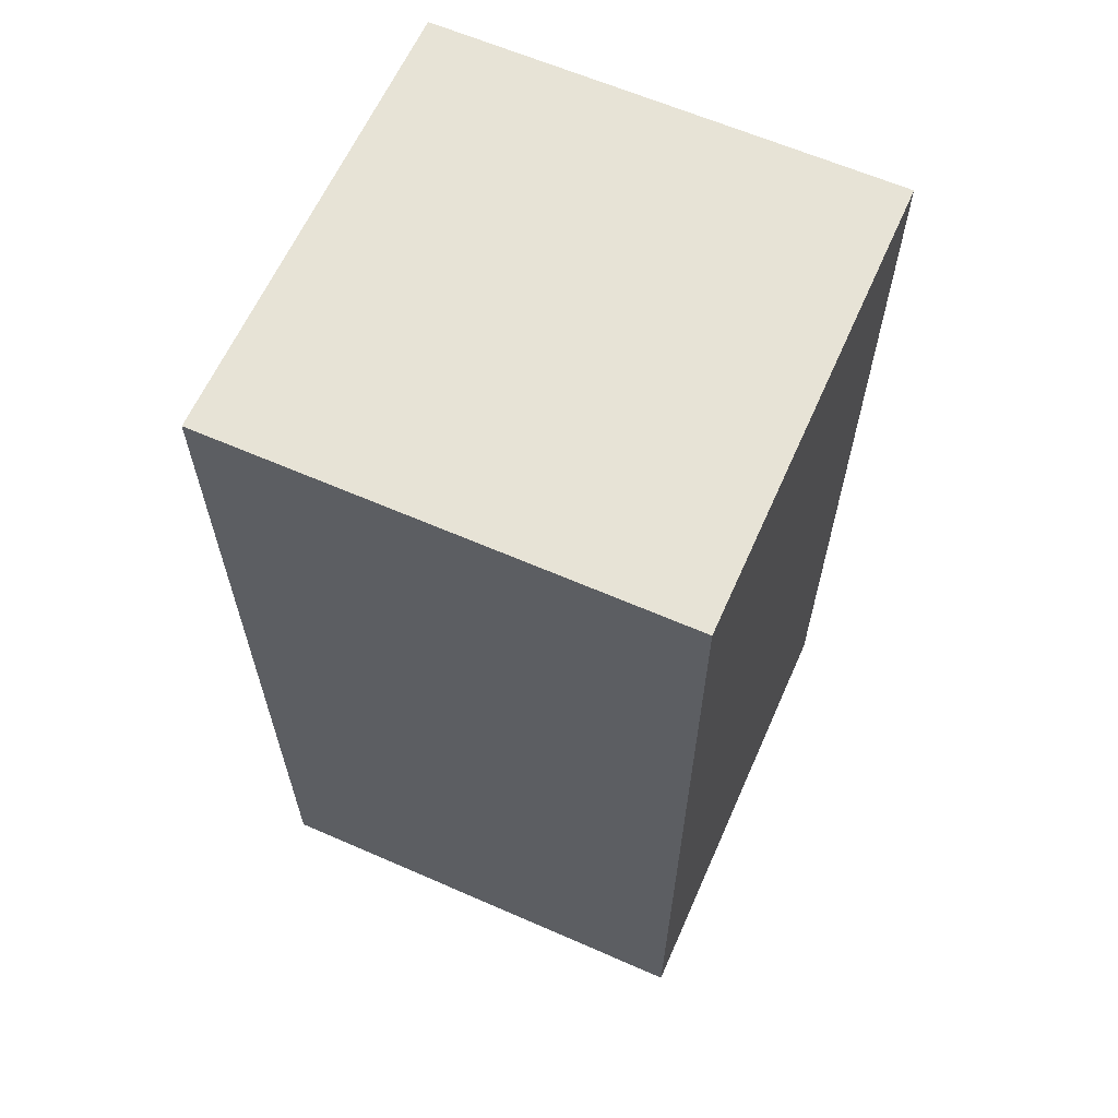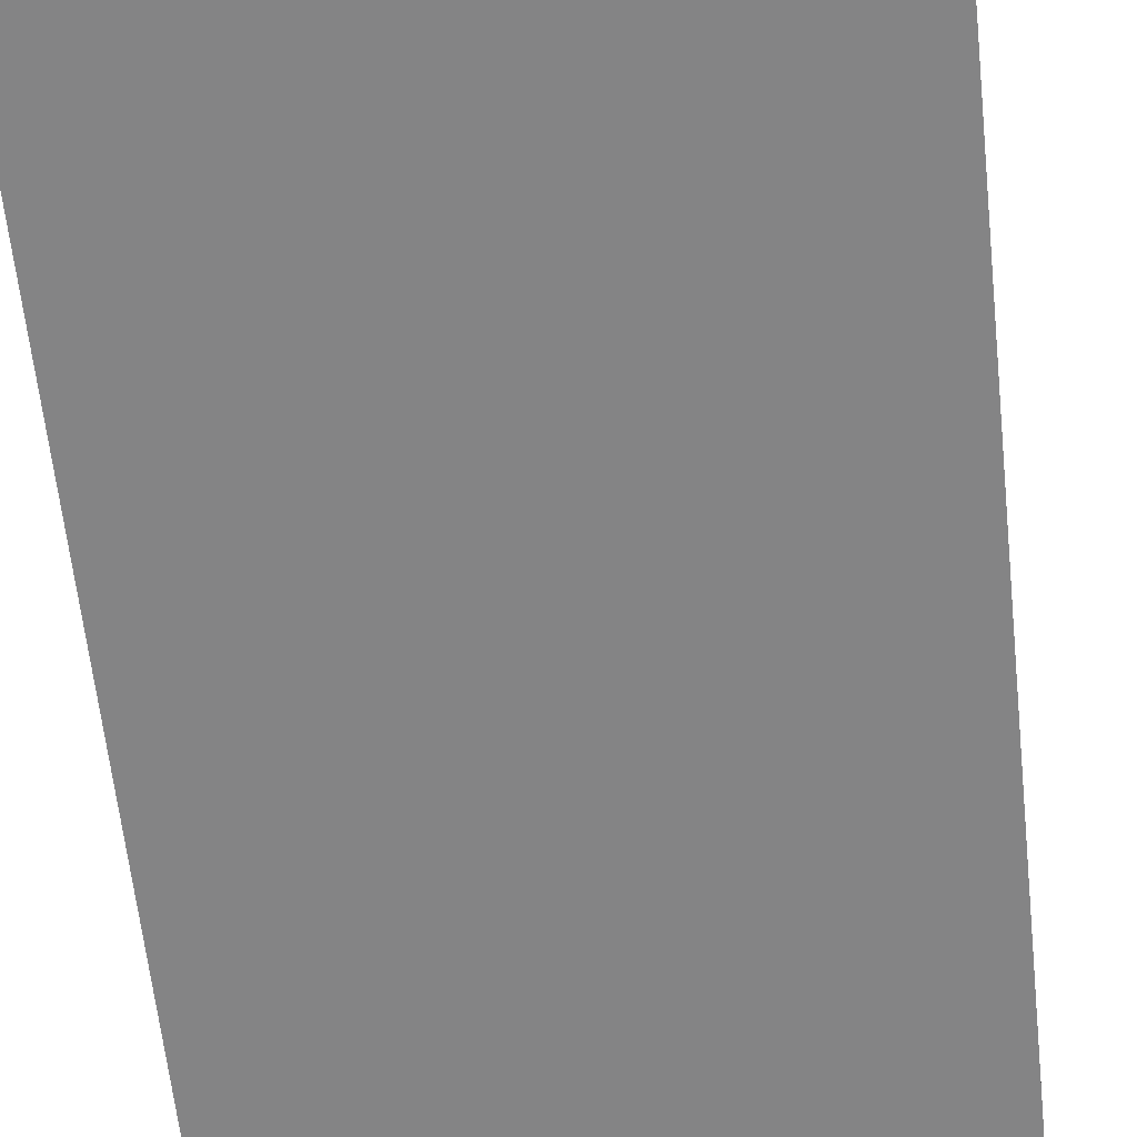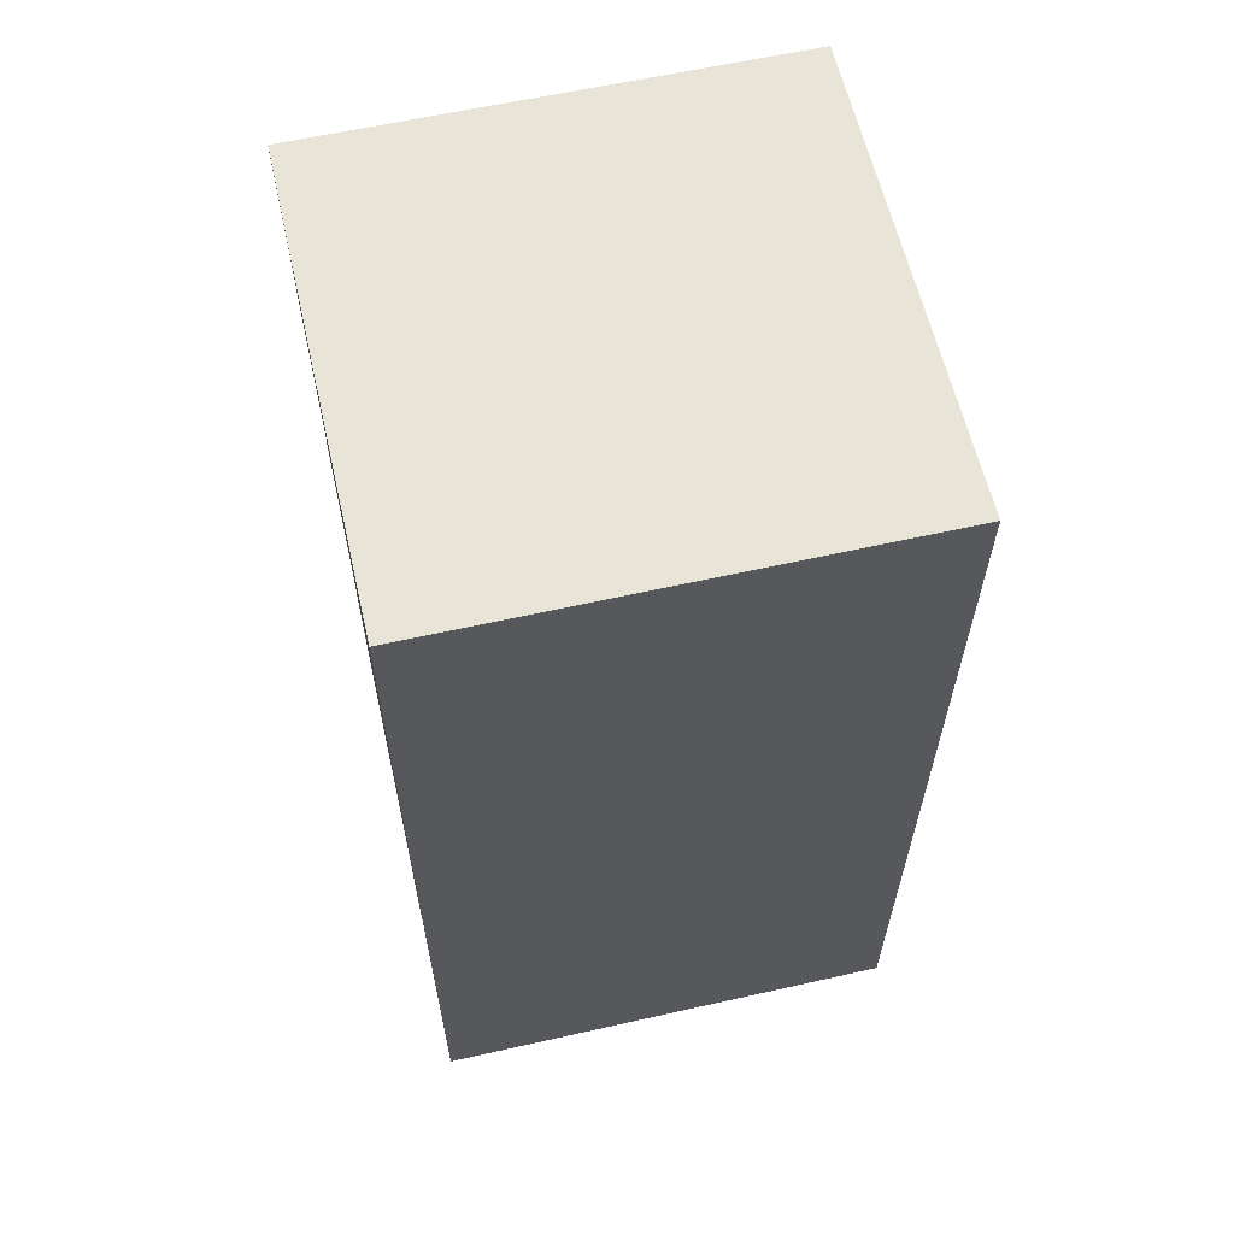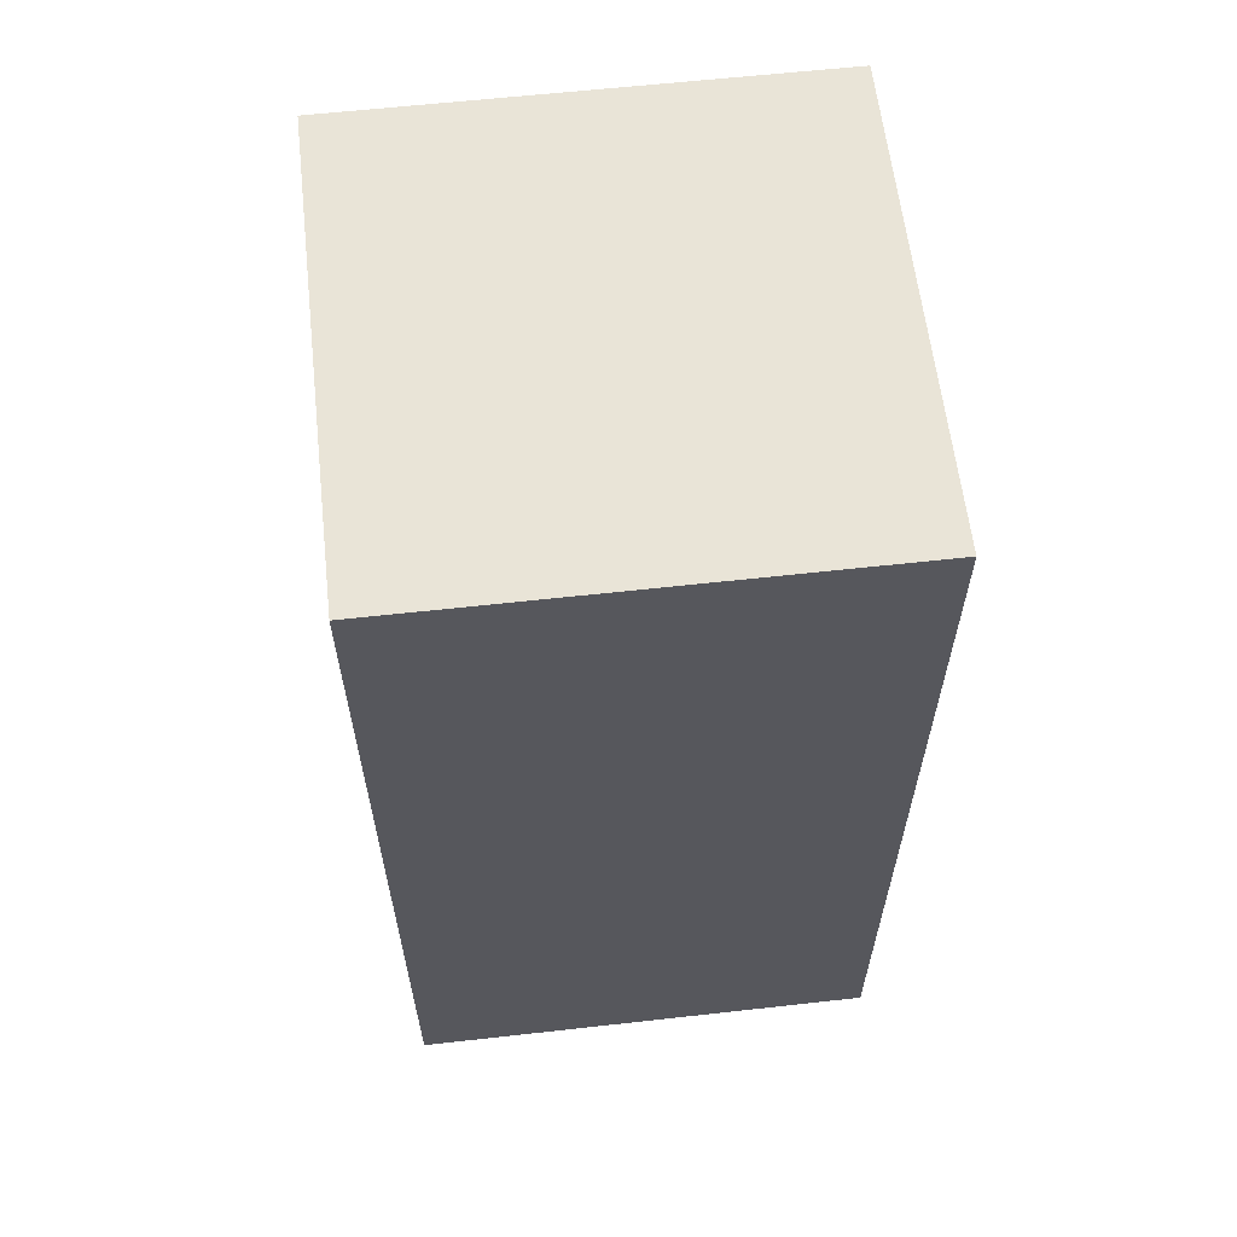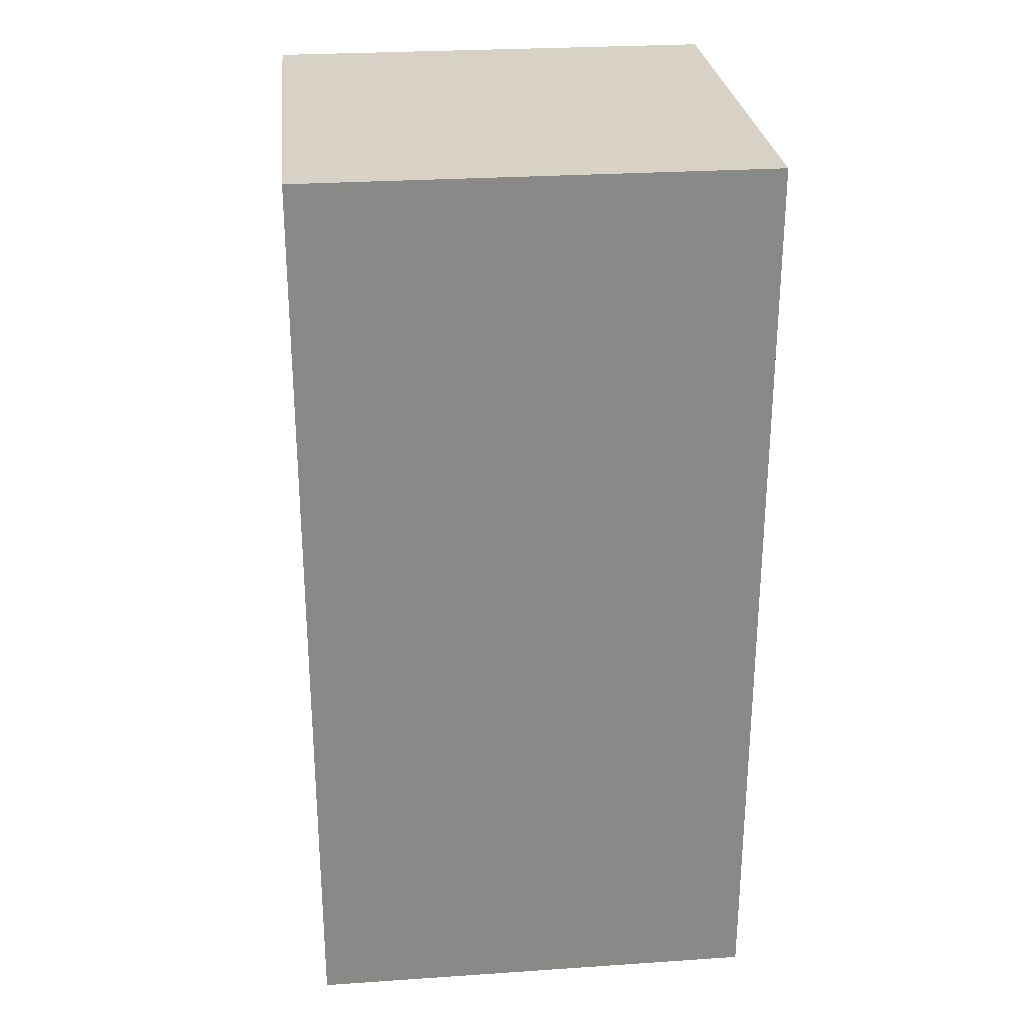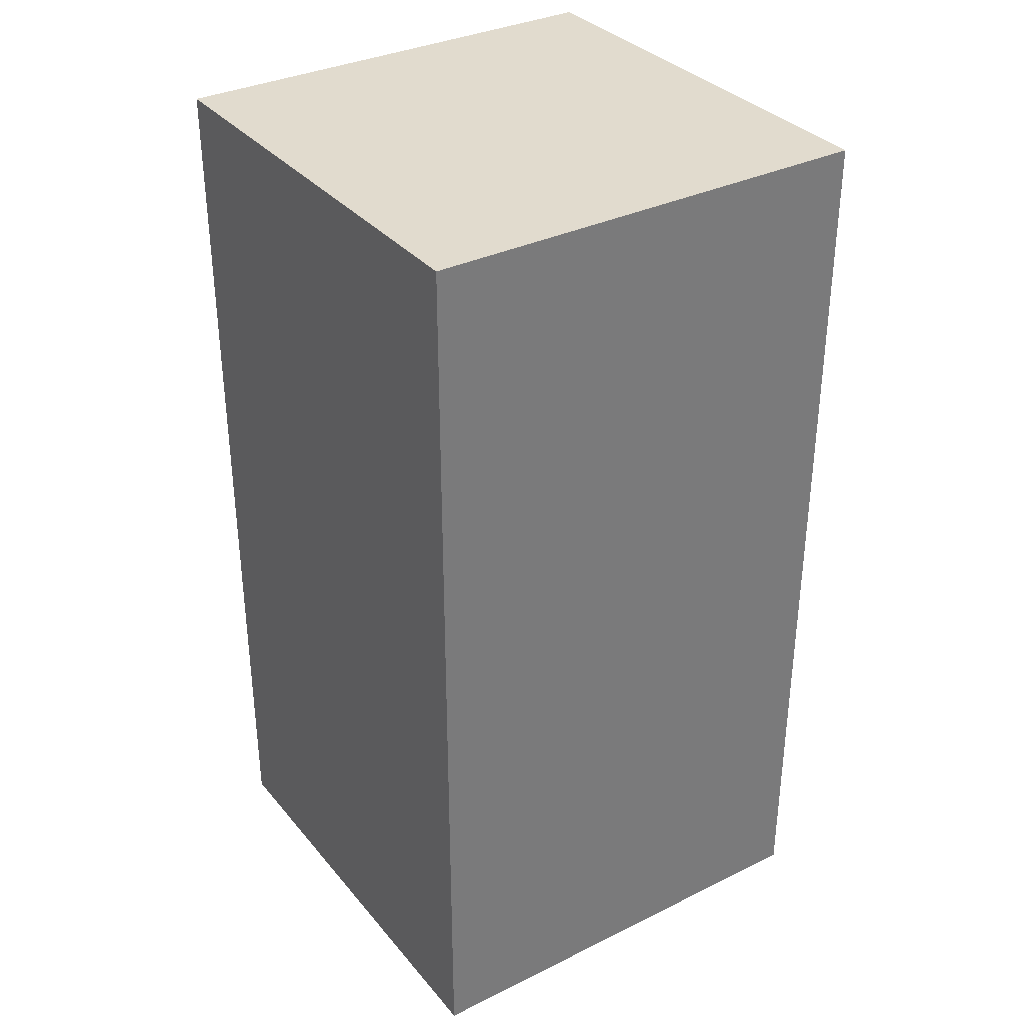
<metadata>
{"format":"obj","ext":"obj","renderer":"f3d","projection":"perspective","resolution":1024,"background":"white","views":[{"elev":62.7,"azim":-156.1,"up":"+Y"},{"elev":-61.5,"azim":-173.9,"up":"+Z"},{"elev":61.3,"azim":167.1,"up":"+Y"},{"elev":61.2,"azim":-96.5,"up":"+Y"},{"elev":27.4,"azim":174.1,"up":"+Y"},{"elev":33.9,"azim":146.4,"up":"+Y"}]}
</metadata>
<code>
v 1.5 6 1.5
v -1.5 6 1.5
v -1.5 0 1.5
v 1.5 0 1.5
v 1.5 0 -1.5
v -1.5 0 -1.5
v -1.5 6 -1.5
v 1.5 6 -1.5
f 1 2 3 4
f 7 8 5 6
f 2 7 6 3
f 8 1 4 5
f 8 7 2 1
f 4 3 6 5

</code>
